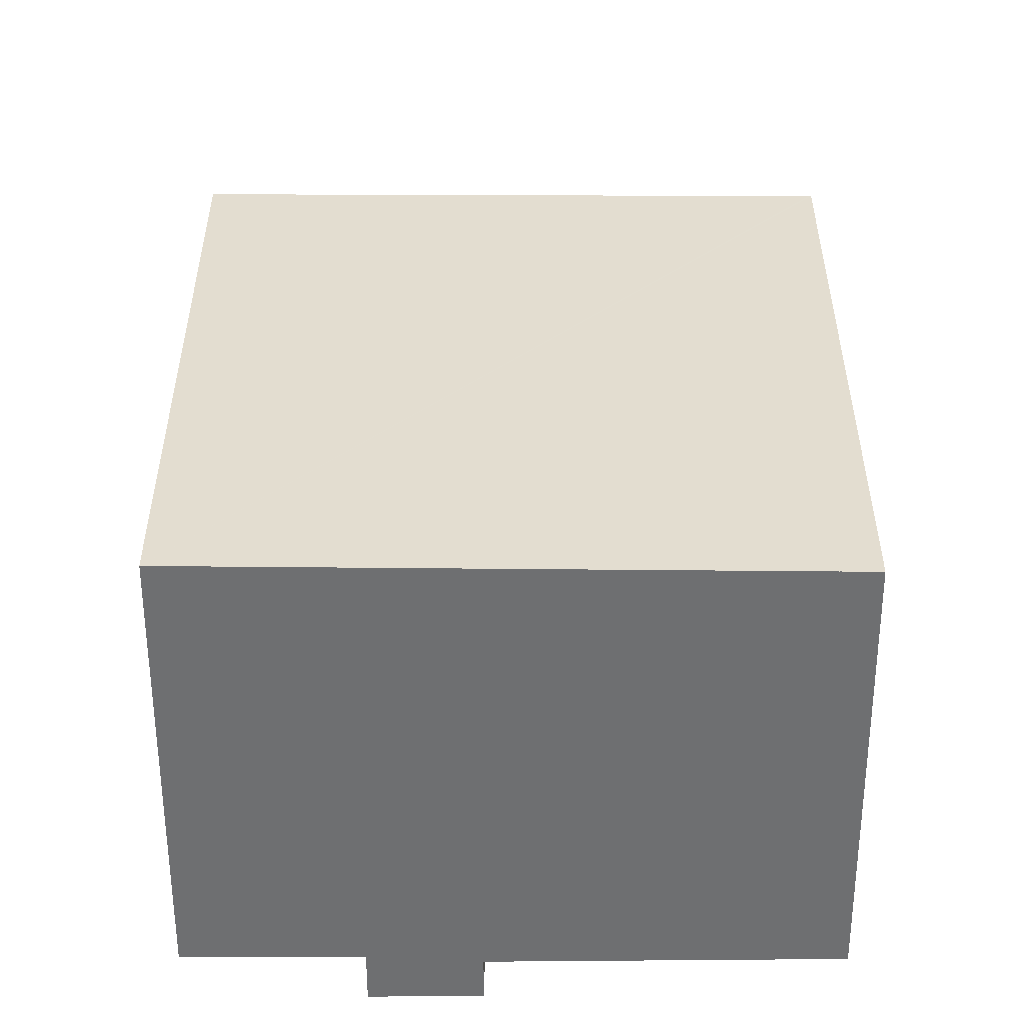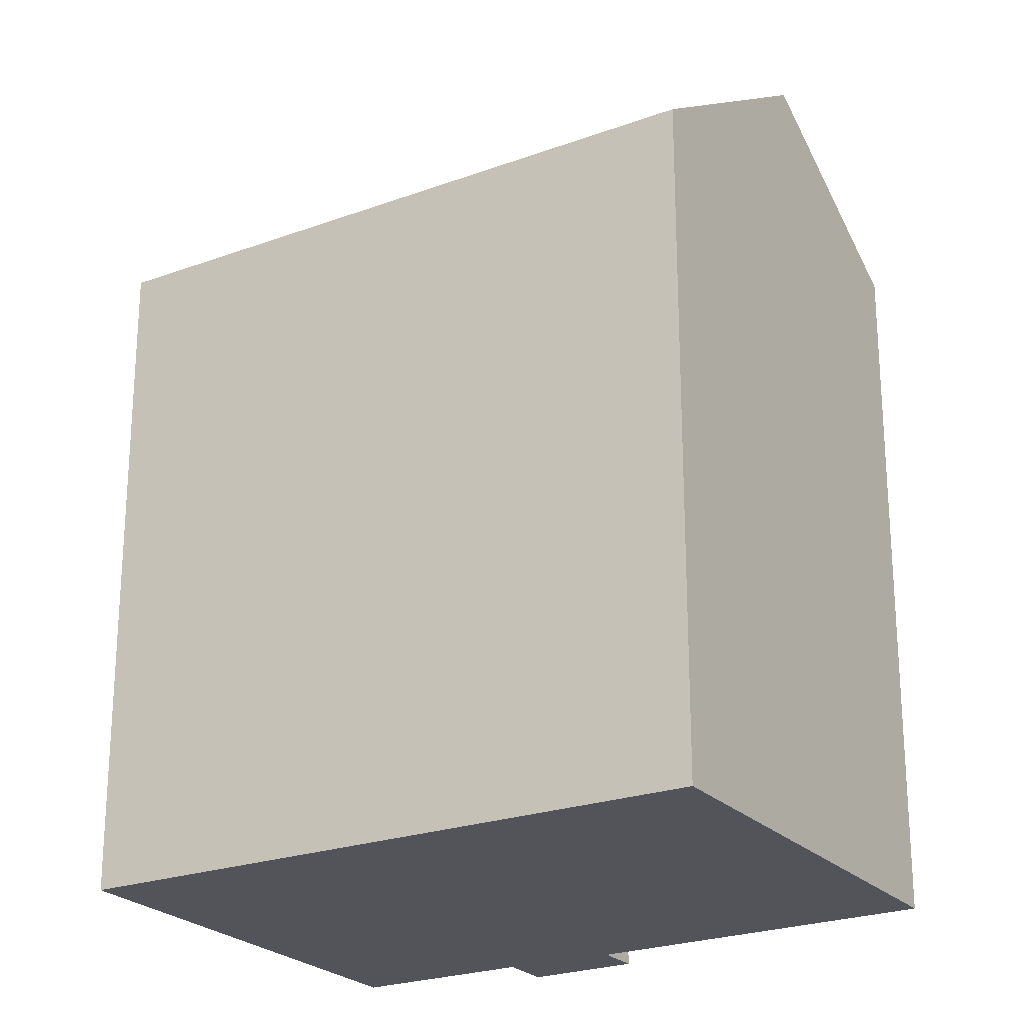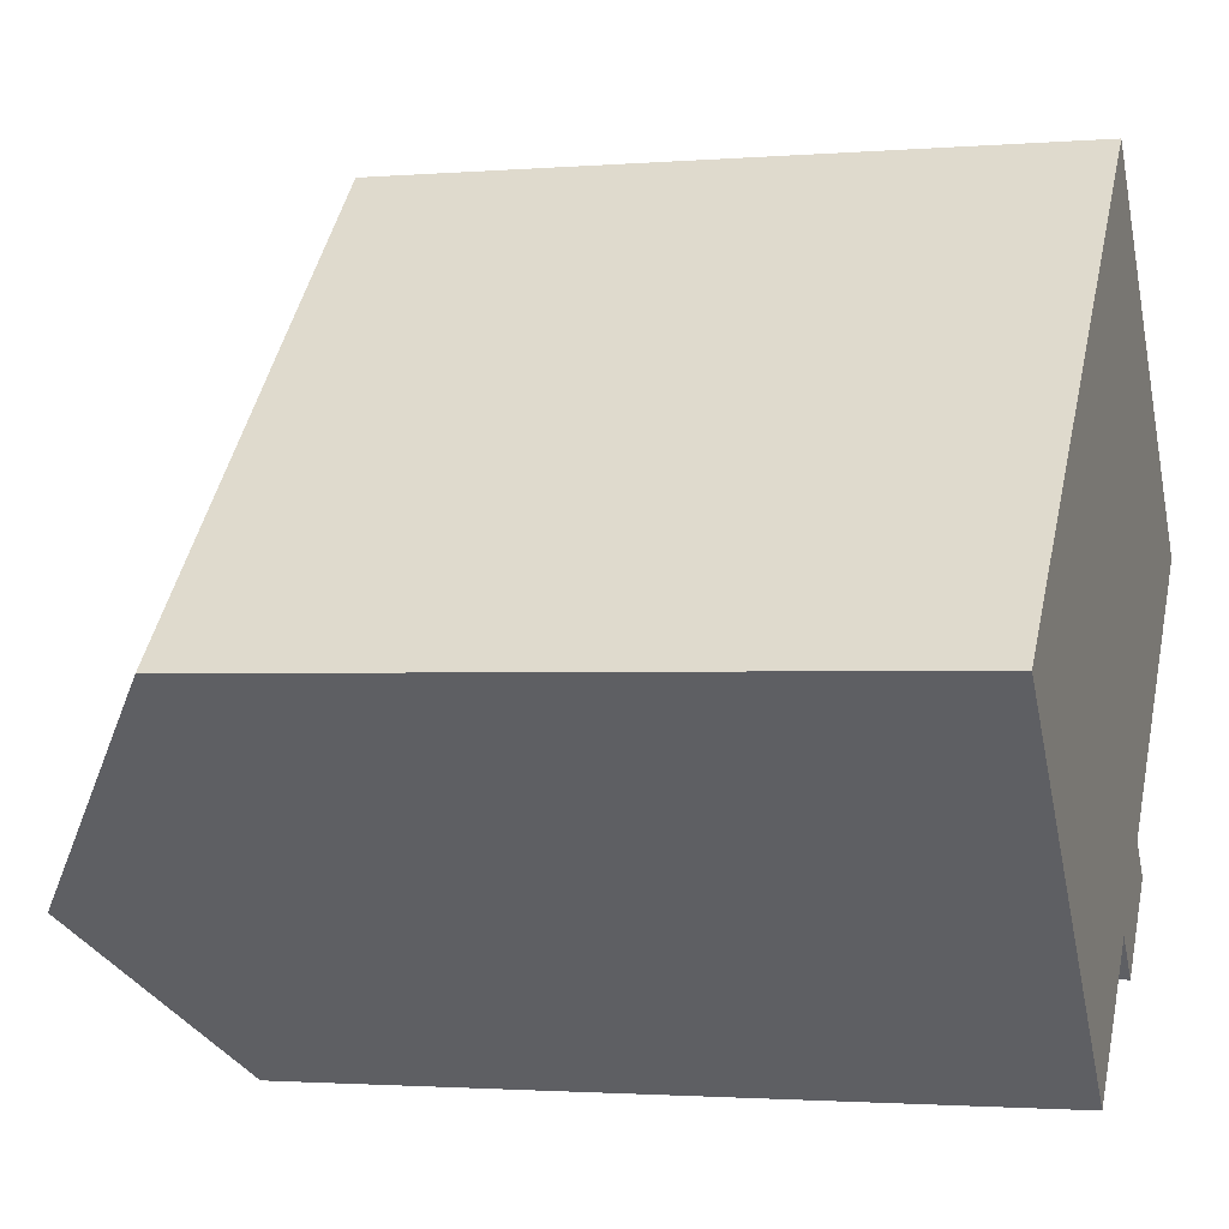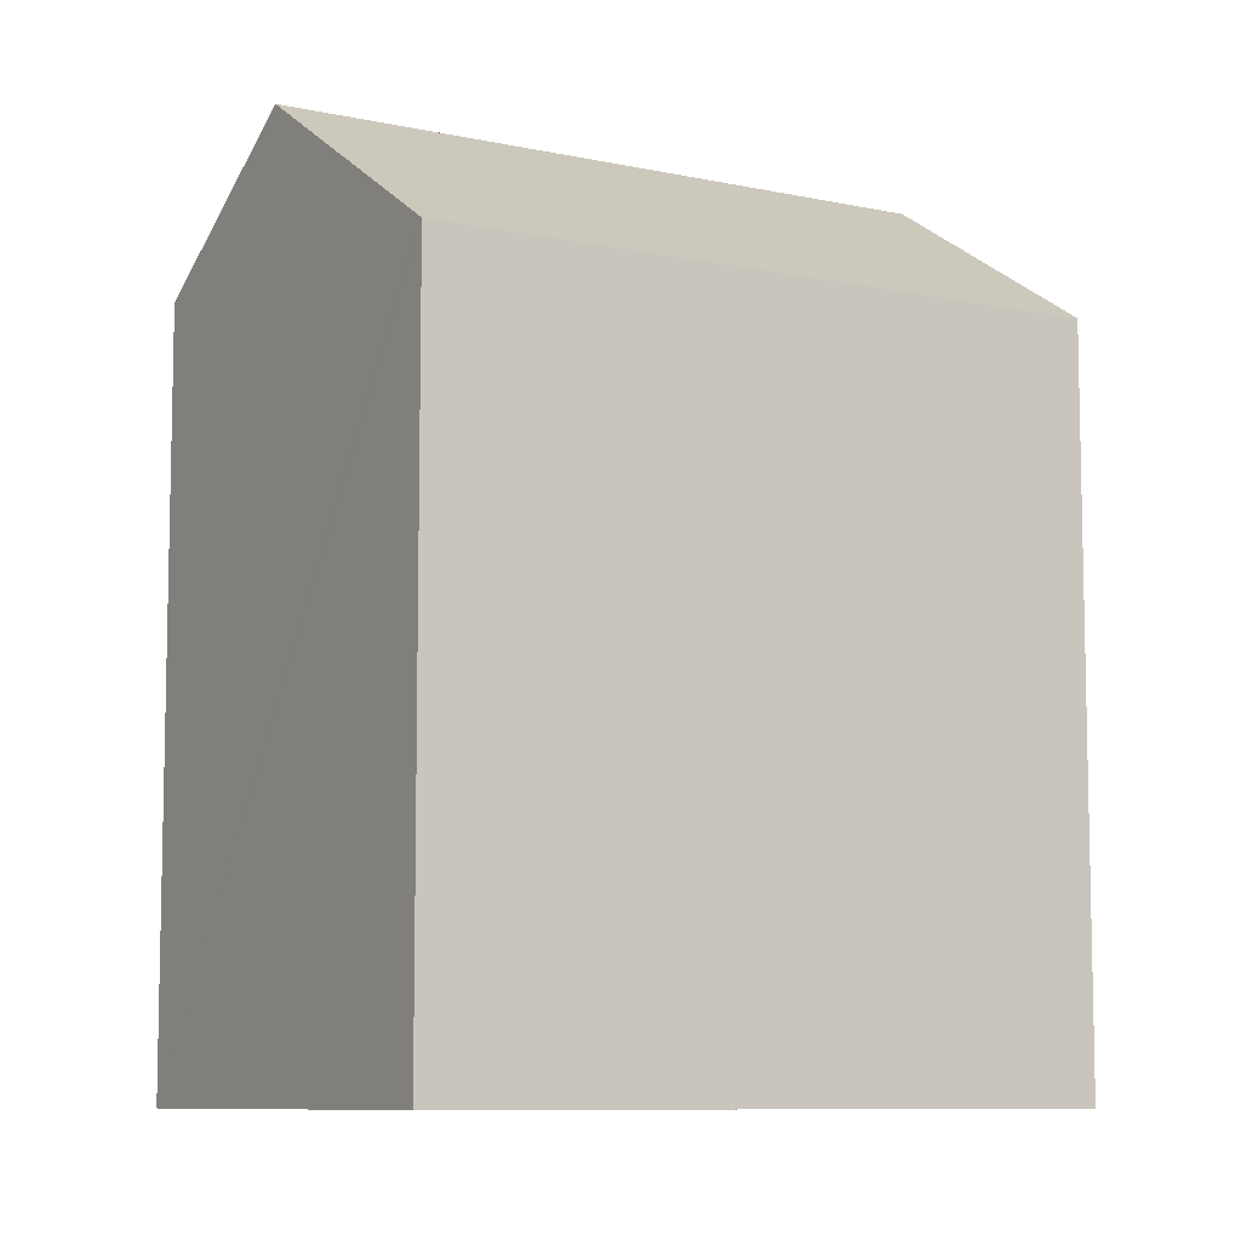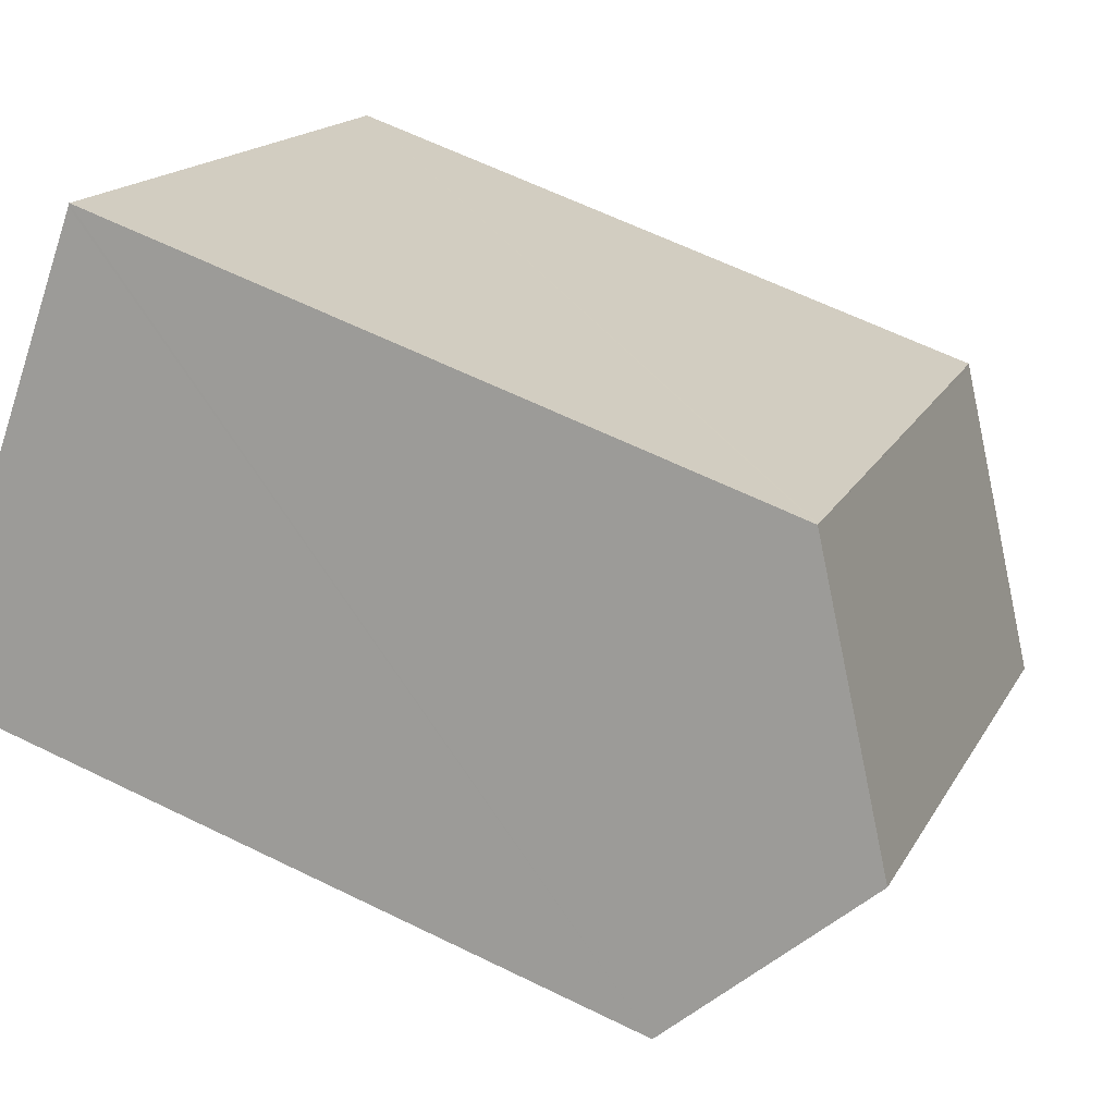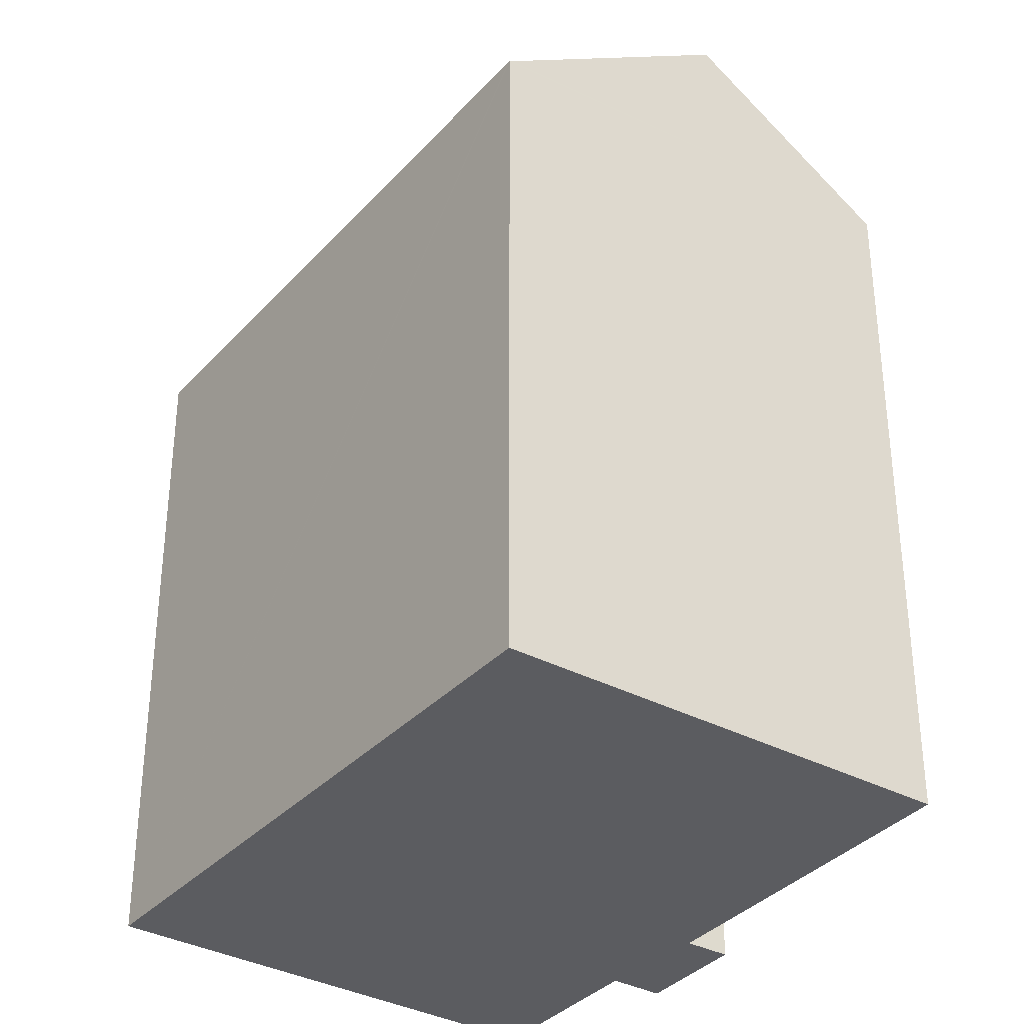
<metadata>
{"format":"obj","ext":"obj","renderer":"f3d","projection":"perspective","resolution":1024,"background":"white","views":[{"elev":-54.6,"azim":-44.3,"up":"+Y"},{"elev":-23.8,"azim":-12.9,"up":"+Y"},{"elev":-1.7,"azim":-73.3,"up":"+Z"},{"elev":-8.7,"azim":-75.5,"up":"+Y"},{"elev":62.3,"azim":116.5,"up":"+Z"},{"elev":-35.1,"azim":10.2,"up":"+Y"}]}
</metadata>
<code>
v  0.07 17.38 -0.072
v  16.66 21.57 6.823
v  4.806 21.57 -4.954
v  12.08 17.56 11.46
v  12.03 17.51 11.51
v  11.98 17.51 11.46
v  2.269 17.36 2.17
v  0.041 17.36 -0.042
v  0 17.32 1.061e-15
v  12.83 17.42 -6.488
v  14.06 18.17 -3.548
v  14.92 17.43 -4.397
v  20.54 18.18 2.905
v  11.85 18.28 -5.482
v  8.501 18.3 -8.762
v  0 0 0
v  12.03 -7.048e-16 11.51
v  2.269 -1.329e-16 2.17
v  11.98 -7.017e-16 11.46
v  12.08 -7.015e-16 11.46
v  16.66 -4.178e-16 6.823
v  20.54 -1.779e-16 2.905
v  14.06 2.173e-16 -3.548
v  14.92 2.692e-16 -4.397
v  12.83 3.973e-16 -6.488
v  8.501 5.365e-16 -8.762
v  11.85 3.357e-16 -5.482
v  4.806 3.033e-16 -4.954
v  0.07 4.409e-18 -0.072
v  0.041 2.572e-18 -0.042
g defaultobject
f 1 2 3
f 2 1 4
f 4 1 5
f 5 1 6
f 6 1 7
f 7 1 8
f 7 8 9
f 10 11 12
f 11 2 13
f 2 11 3
f 3 11 14
f 14 11 10
f 3 14 15
f 16 7 9
f 7 16 6
f 6 16 5
f 5 16 17
f 17 16 18
f 17 18 19
f 4 13 2
f 13 4 5
f 13 5 17
f 13 17 20
f 13 20 21
f 13 21 22
f 23 12 11
f 12 23 24
f 22 11 13
f 11 22 23
f 24 10 12
f 10 24 25
f 14 26 15
f 26 14 27
f 10 27 14
f 27 10 25
f 26 3 15
f 3 26 1
f 1 26 8
f 8 26 9
f 9 26 28
f 9 28 16
f 16 28 29
f 16 29 30
f 24 27 25
f 27 28 26
f 28 27 24
f 28 24 23
f 28 23 29
f 29 23 22
f 29 22 30
f 30 22 16
f 16 22 18
f 18 22 21
f 18 21 19
f 19 21 20
f 19 20 17

</code>
